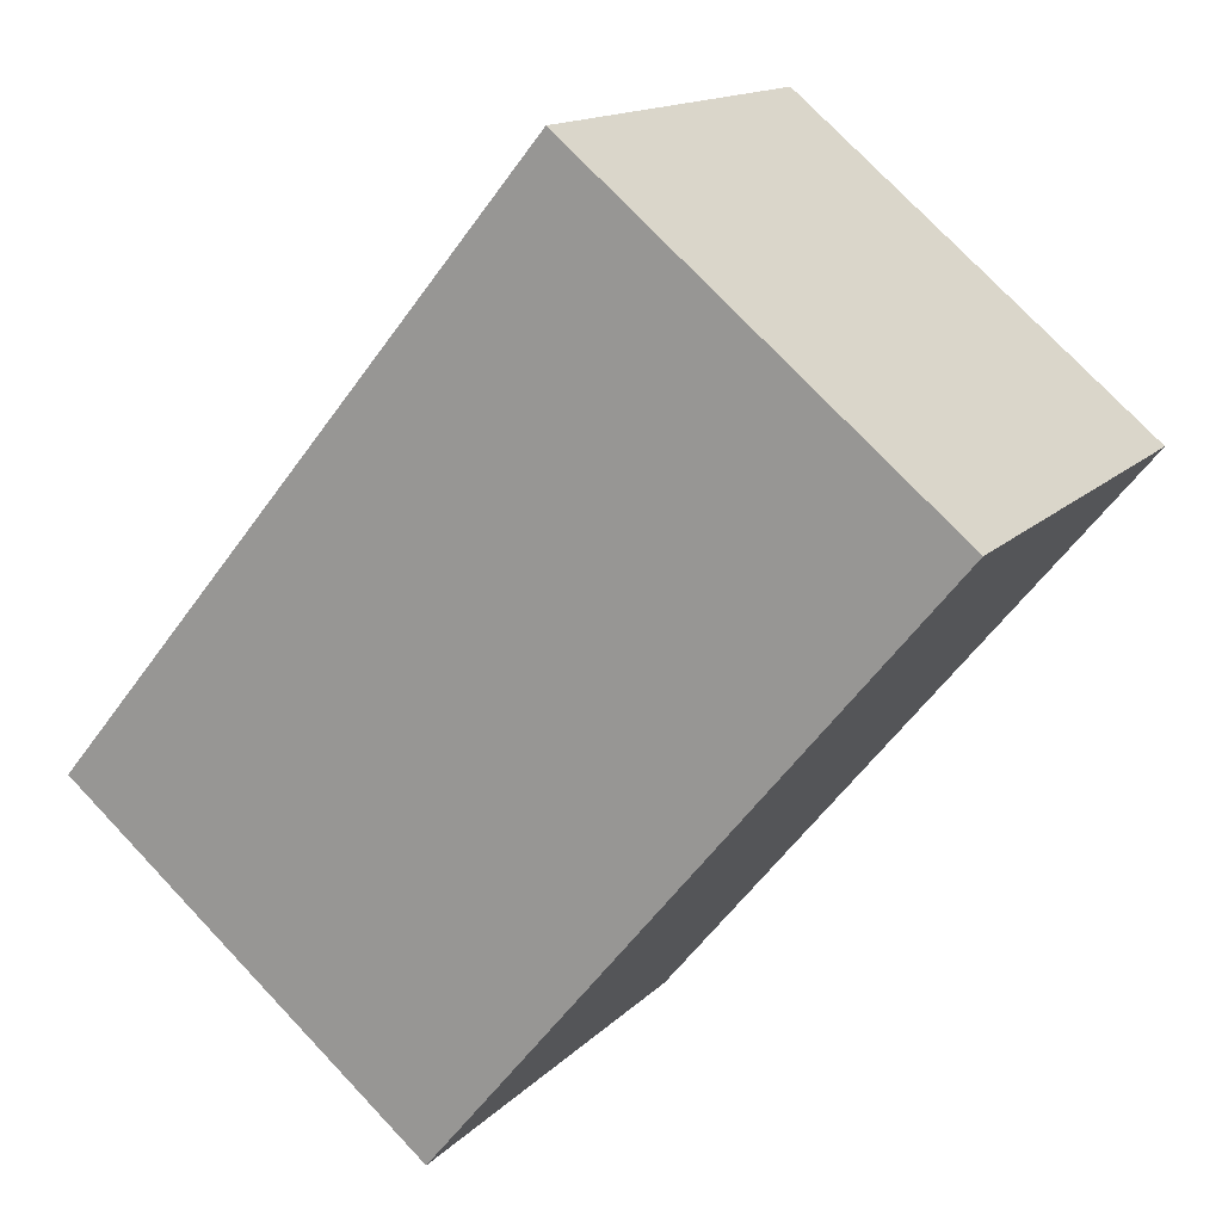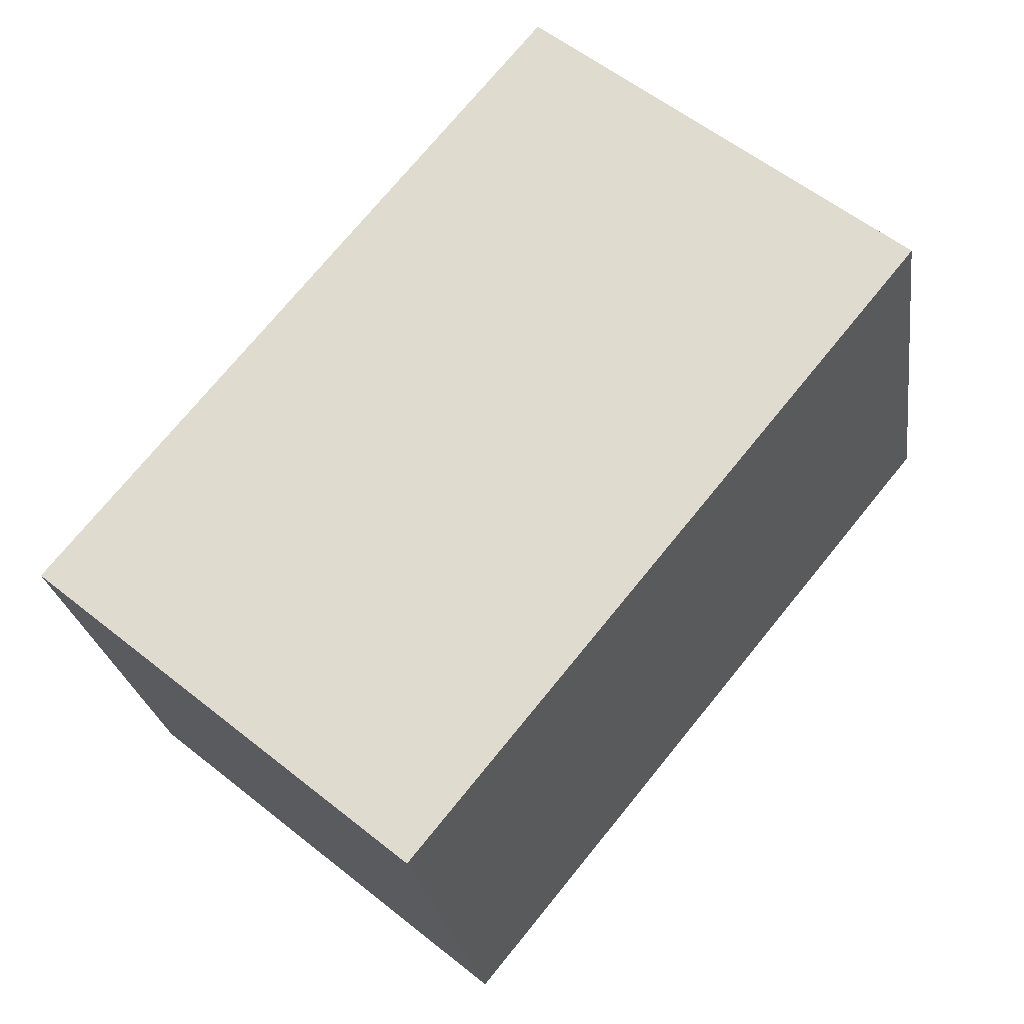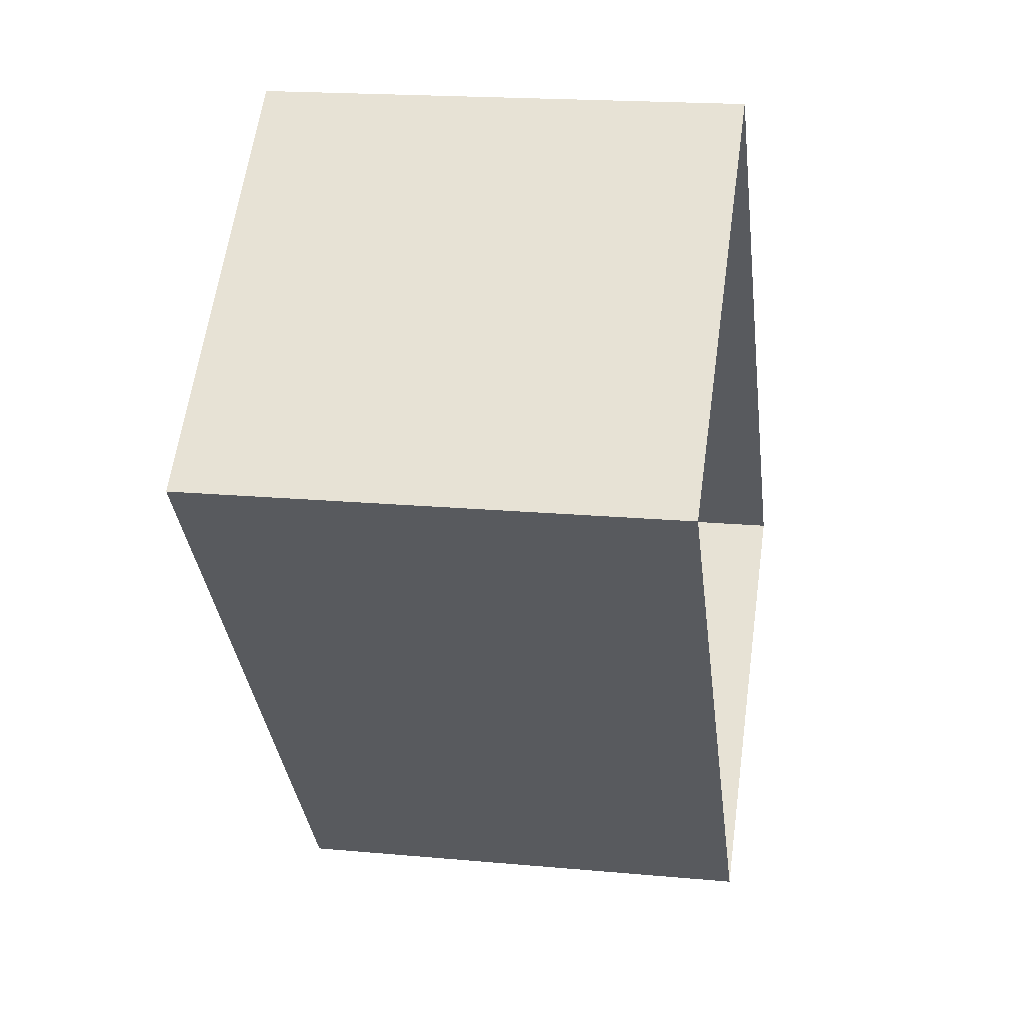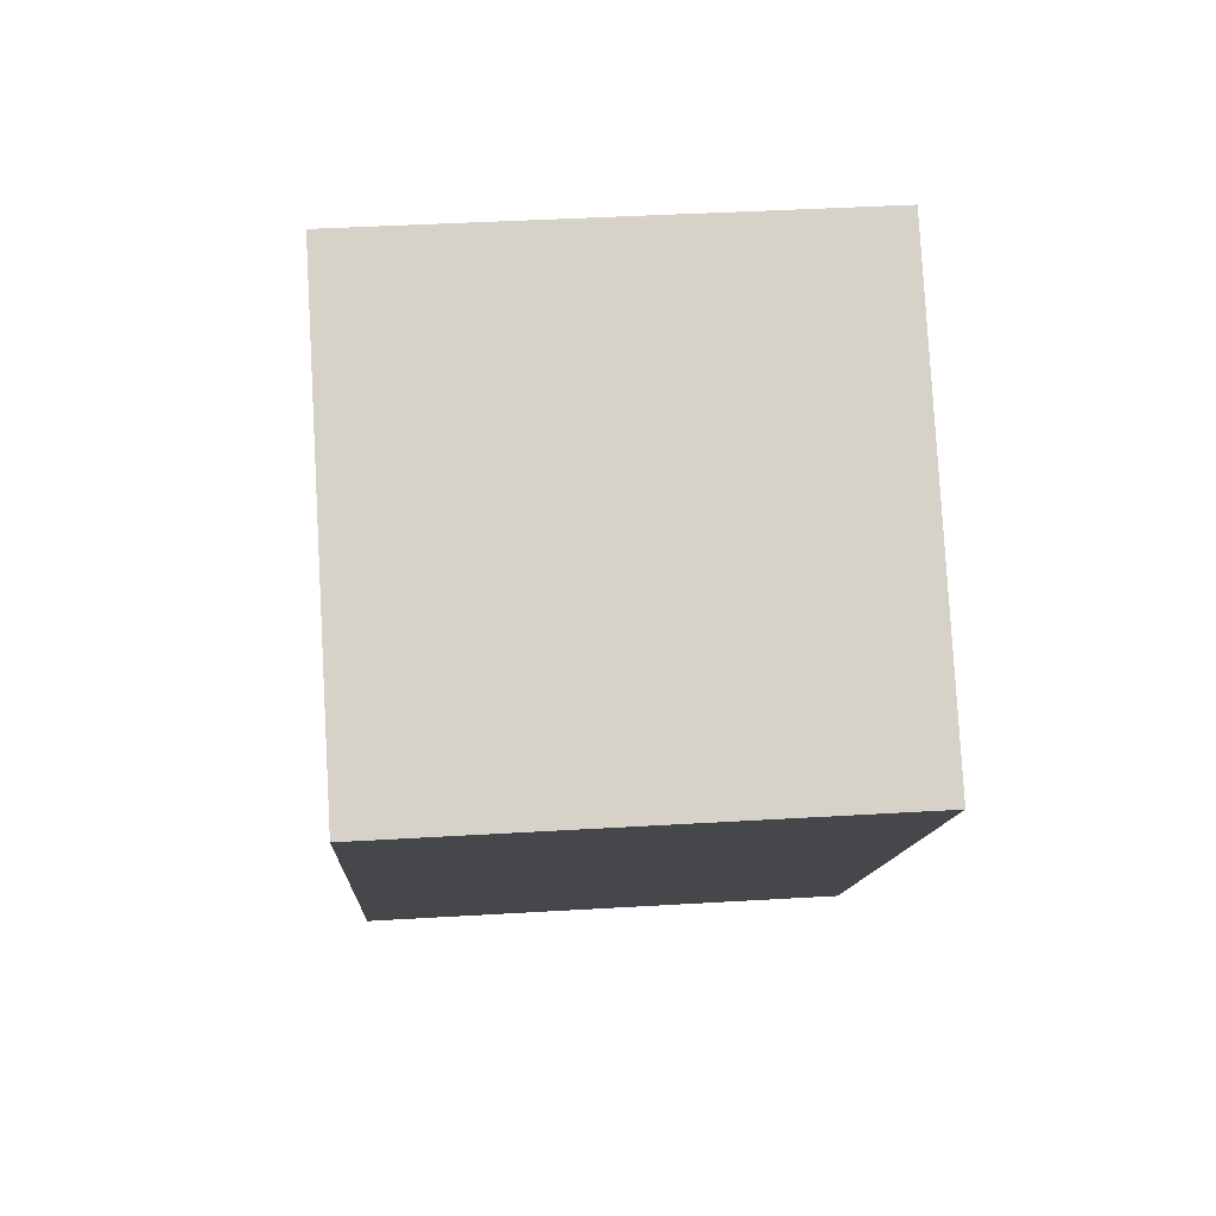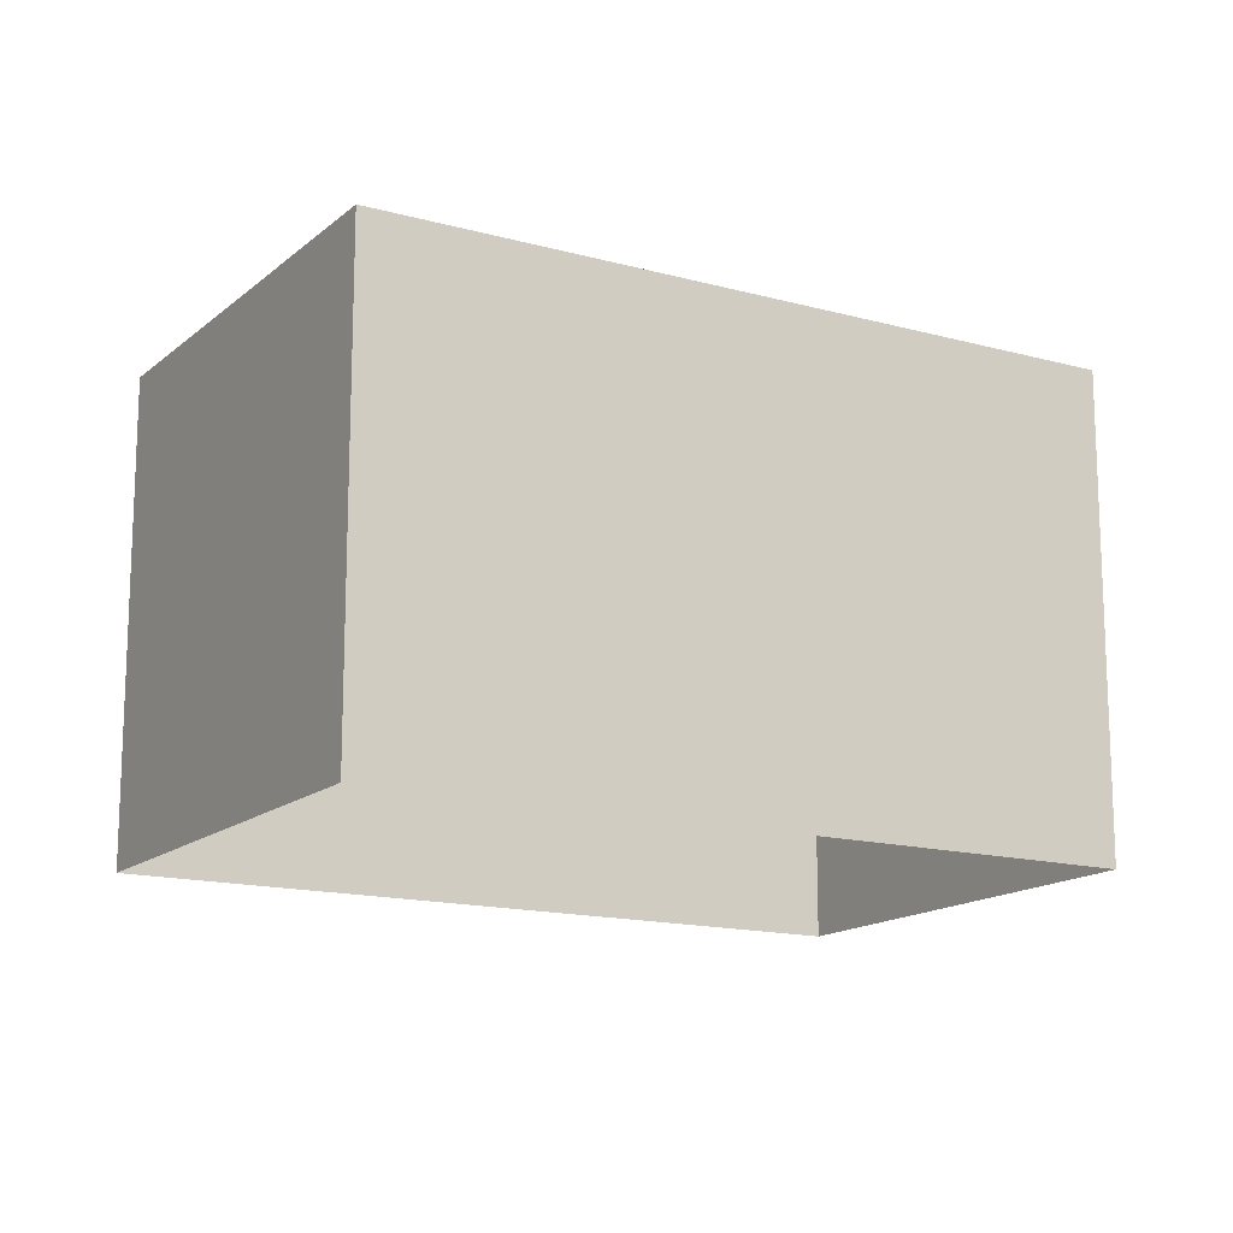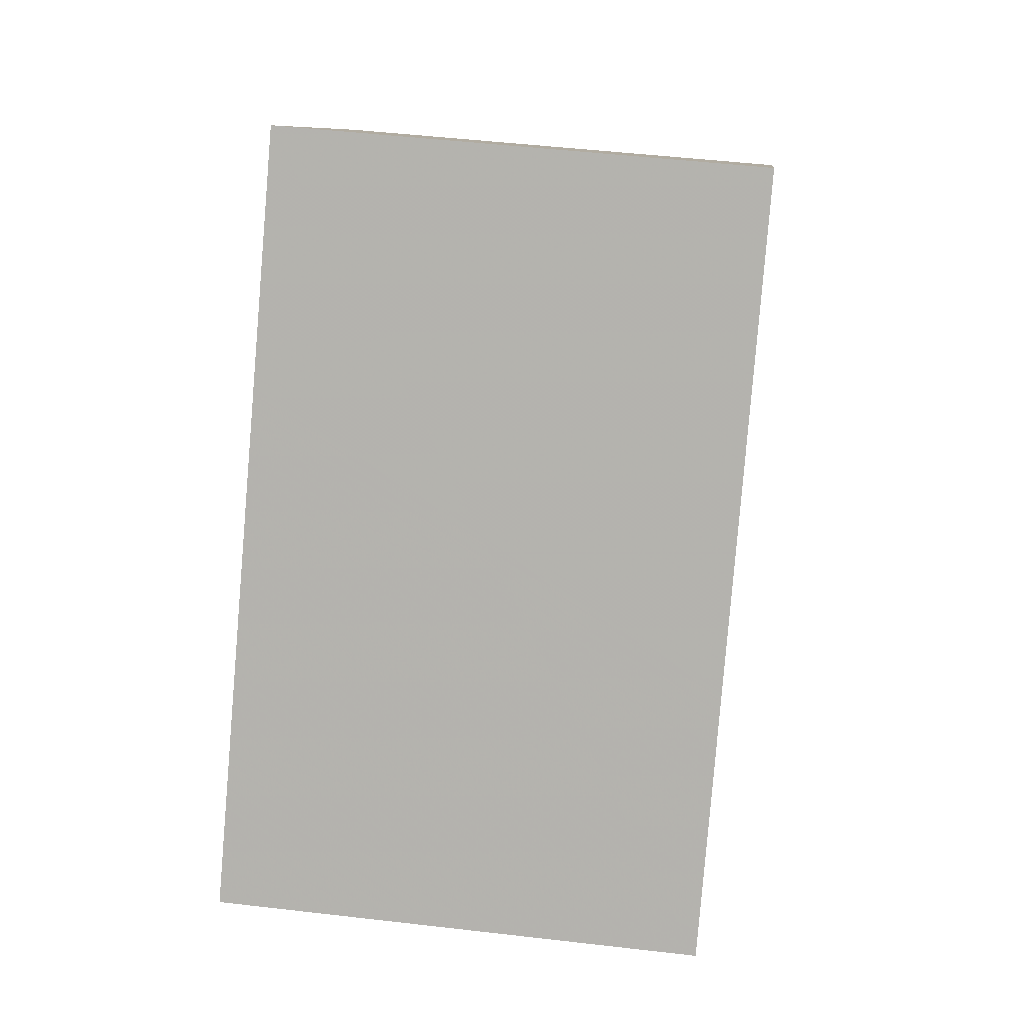
<metadata>
{"format":"obj","ext":"obj","renderer":"f3d","projection":"perspective","resolution":1024,"background":"white","views":[{"elev":14.3,"azim":26.7,"up":"+Y"},{"elev":-24.2,"azim":8.0,"up":"+Y"},{"elev":18.5,"azim":100.1,"up":"+Y"},{"elev":40.0,"azim":85.8,"up":"+Y"},{"elev":-15.0,"azim":-159.9,"up":"+Z"},{"elev":48.6,"azim":-82.5,"up":"+Y"}]}
</metadata>
<code>
v -2.232e+05 -1.273e+05 17.68
v -2.232e+05 -1.273e+05 17.68
v -2.232e+05 -1.273e+05 17.68
v -2.232e+05 -1.273e+05 17.68
v -2.232e+05 -1.273e+05 20.95
v -2.232e+05 -1.273e+05 20.95
v -2.232e+05 -1.273e+05 20.95
v -2.232e+05 -1.273e+05 20.95
f 1 2 3
f 4 1 3
f 5 6 7
f 8 5 7
f 5 2 1
f 5 8 2
f 8 3 2
f 8 7 3
f 6 4 3
f 7 6 3
f 6 1 4
f 6 5 1

</code>
